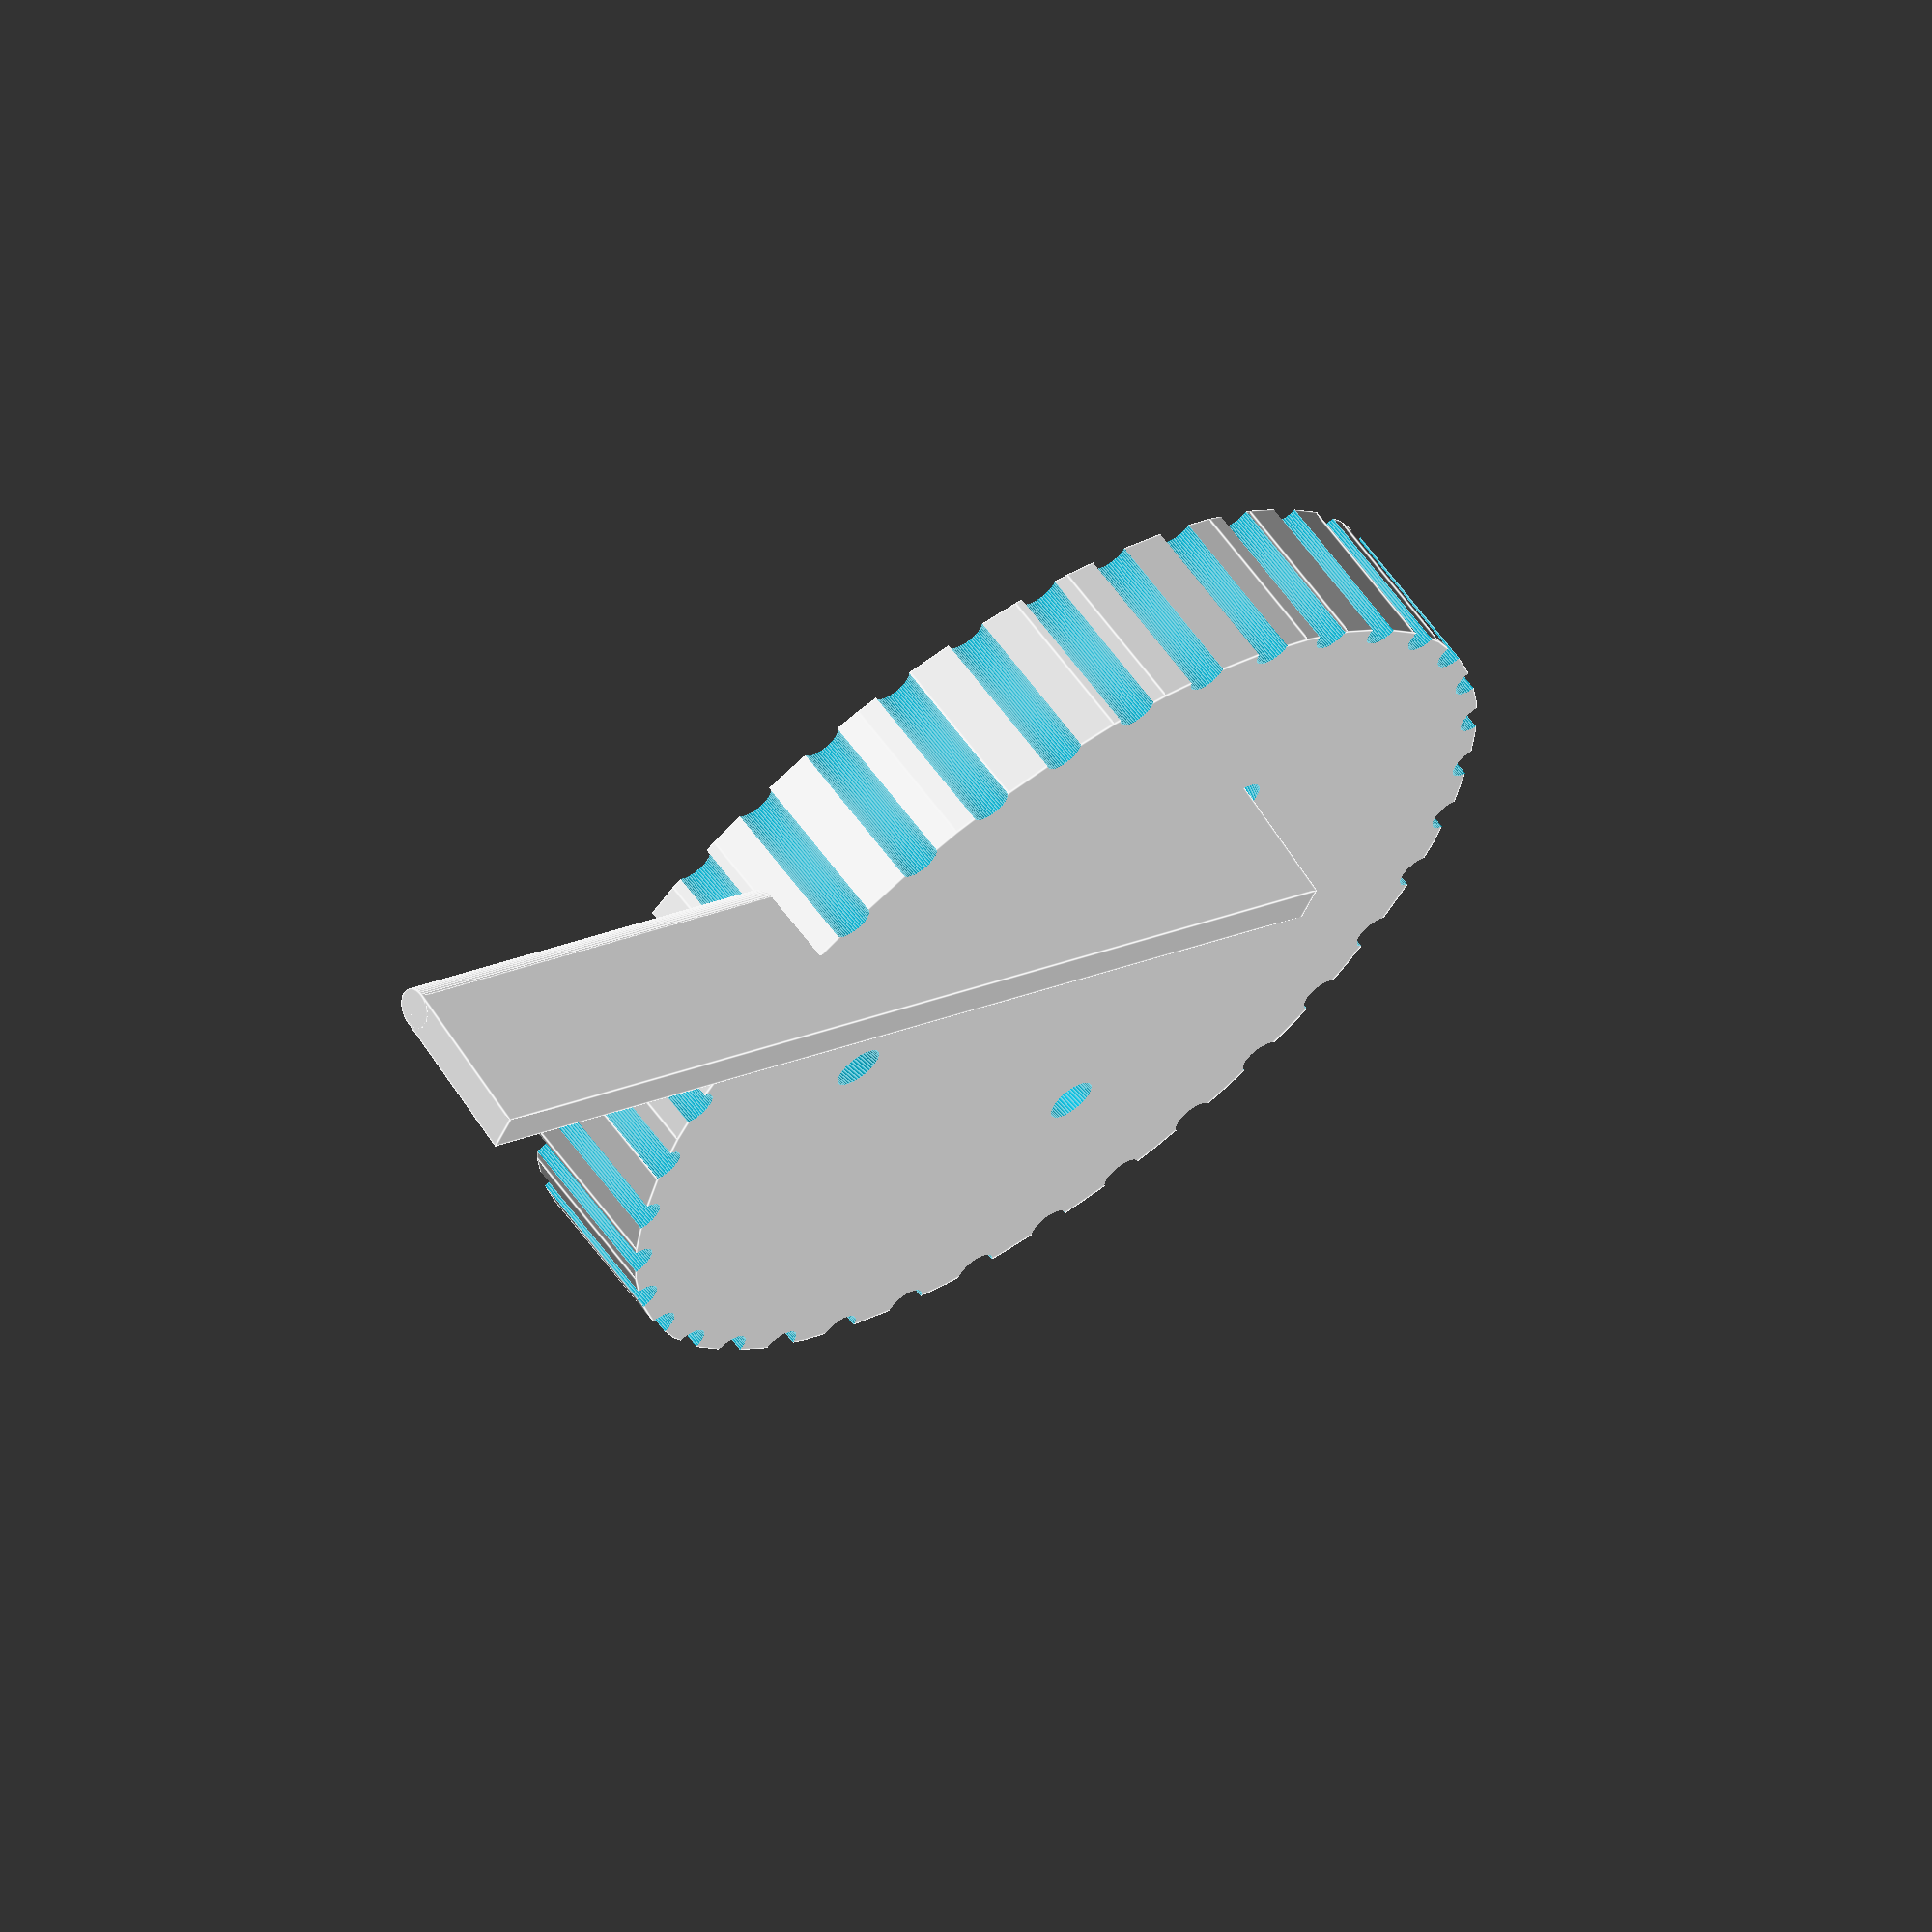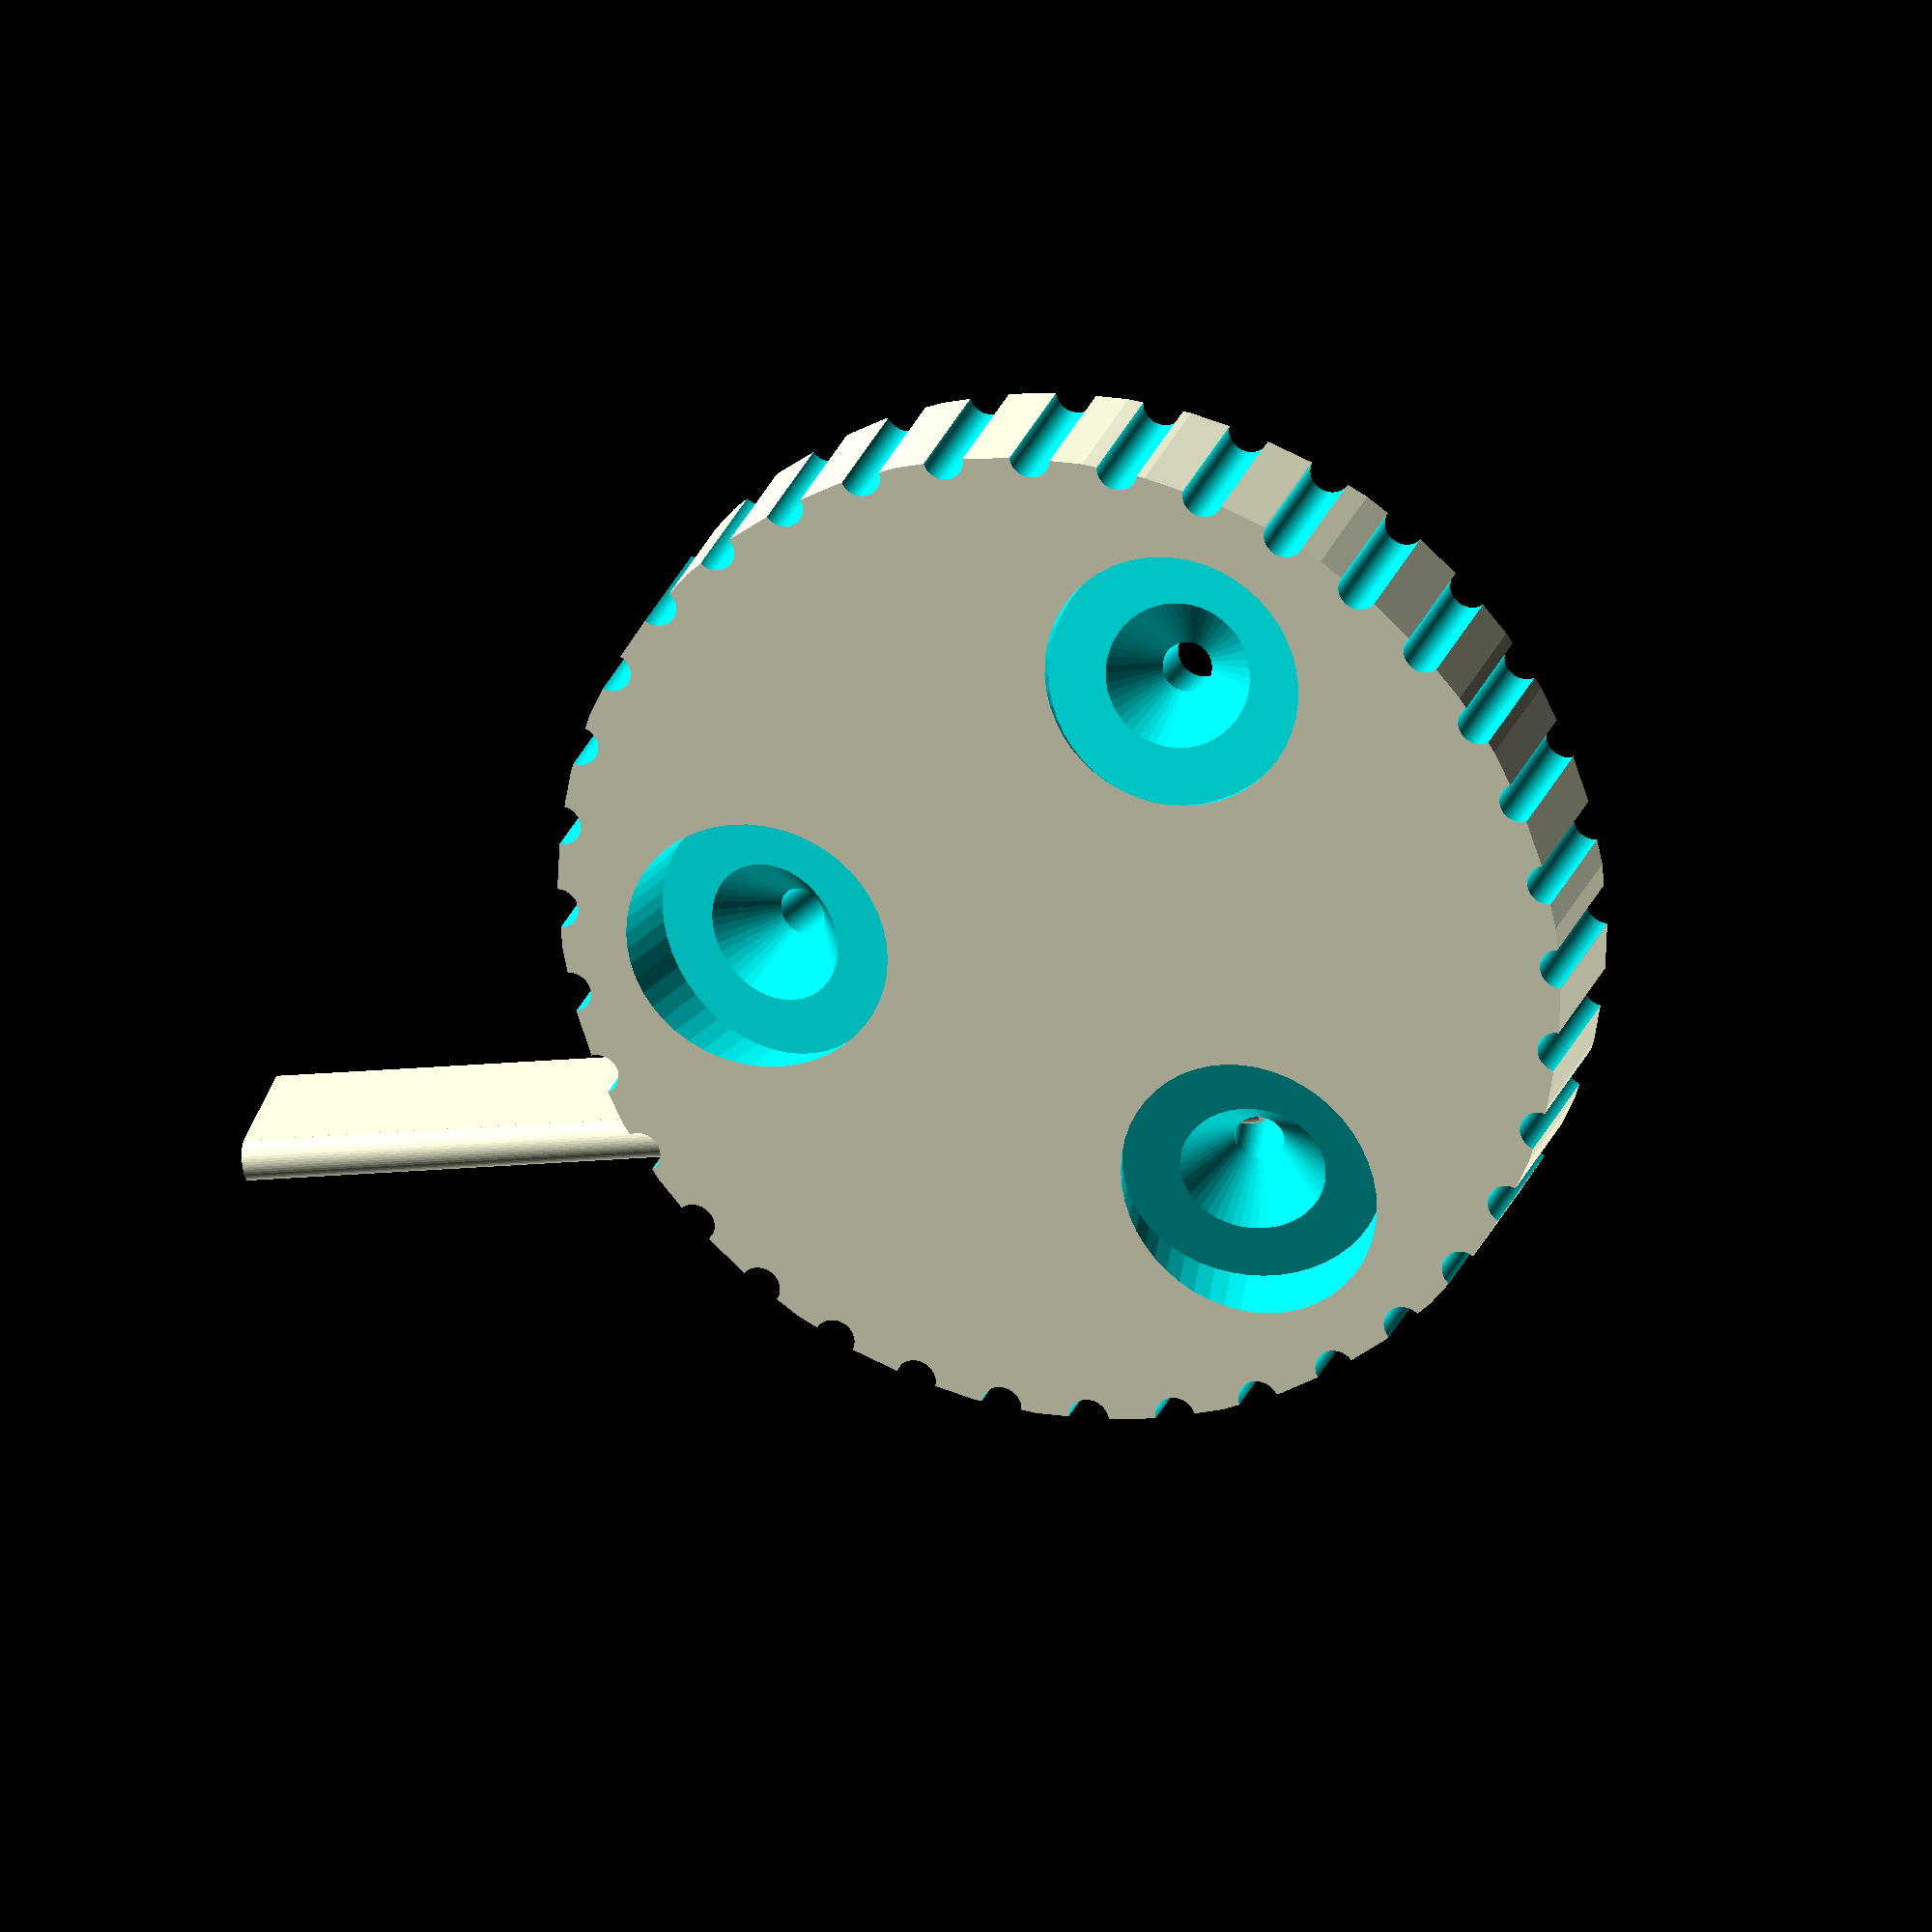
<openscad>
$fn=50;


union() {
	difference() {
		difference() {
			difference() {
				rotate(a = 5.0000000000) {
					rotate(a = 10.0000000000) {
						difference() {
							rotate(a = 10.0000000000) {
								difference() {
									rotate(a = 10.0000000000) {
										difference() {
											rotate(a = 10.0000000000) {
												difference() {
													rotate(a = 10.0000000000) {
														difference() {
															rotate(a = 10.0000000000) {
																difference() {
																	rotate(a = 10.0000000000) {
																		difference() {
																			rotate(a = 10.0000000000) {
																				difference() {
																					rotate(a = 10.0000000000) {
																						difference() {
																							rotate(a = 10.0000000000) {
																								difference() {
																									rotate(a = 10.0000000000) {
																										difference() {
																											rotate(a = 10.0000000000) {
																												difference() {
																													rotate(a = 10.0000000000) {
																														difference() {
																															rotate(a = 10.0000000000) {
																																difference() {
																																	rotate(a = 10.0000000000) {
																																		difference() {
																																			rotate(a = 10.0000000000) {
																																				difference() {
																																					rotate(a = 10.0000000000) {
																																						difference() {
																																							rotate(a = 10.0000000000) {
																																								difference() {
																																									rotate(a = 10.0000000000) {
																																										difference() {
																																											rotate(a = 10.0000000000) {
																																												difference() {
																																													rotate(a = 10.0000000000) {
																																														difference() {
																																															rotate(a = 10.0000000000) {
																																																difference() {
																																																	rotate(a = 10.0000000000) {
																																																		difference() {
																																																			rotate(a = 10.0000000000) {
																																																				difference() {
																																																					rotate(a = 10.0000000000) {
																																																						difference() {
																																																							rotate(a = 10.0000000000) {
																																																								difference() {
																																																									rotate(a = 10.0000000000) {
																																																										difference() {
																																																											rotate(a = 10.0000000000) {
																																																												difference() {
																																																													rotate(a = 10.0000000000) {
																																																														difference() {
																																																															rotate(a = 10.0000000000) {
																																																																difference() {
																																																																	rotate(a = 10.0000000000) {
																																																																		difference() {
																																																																			rotate(a = 10.0000000000) {
																																																																				difference() {
																																																																					rotate(a = 10.0000000000) {
																																																																						difference() {
																																																																							rotate(a = 10.0000000000) {
																																																																								difference() {
																																																																									rotate(a = 10.0000000000) {
																																																																										difference() {
																																																																											rotate(a = 10.0000000000) {
																																																																												difference() {
																																																																													cylinder(h = 8.0000000000, r = 25.0000000000);
																																																																													translate(v = [0, 0, -0.5000000000]) {
																																																																														translate(v = [-25.0000000000, 0, 0]) {
																																																																															cylinder(h = 9.0000000000, r = 1.0000000000);
																																																																														}
																																																																													}
																																																																												}
																																																																											}
																																																																											translate(v = [0, 0, -0.5000000000]) {
																																																																												translate(v = [-25.0000000000, 0, 0]) {
																																																																													cylinder(h = 9.0000000000, r = 1.0000000000);
																																																																												}
																																																																											}
																																																																										}
																																																																									}
																																																																									translate(v = [0, 0, -0.5000000000]) {
																																																																										translate(v = [-25.0000000000, 0, 0]) {
																																																																											cylinder(h = 9.0000000000, r = 1.0000000000);
																																																																										}
																																																																									}
																																																																								}
																																																																							}
																																																																							translate(v = [0, 0, -0.5000000000]) {
																																																																								translate(v = [-25.0000000000, 0, 0]) {
																																																																									cylinder(h = 9.0000000000, r = 1.0000000000);
																																																																								}
																																																																							}
																																																																						}
																																																																					}
																																																																					translate(v = [0, 0, -0.5000000000]) {
																																																																						translate(v = [-25.0000000000, 0, 0]) {
																																																																							cylinder(h = 9.0000000000, r = 1.0000000000);
																																																																						}
																																																																					}
																																																																				}
																																																																			}
																																																																			translate(v = [0, 0, -0.5000000000]) {
																																																																				translate(v = [-25.0000000000, 0, 0]) {
																																																																					cylinder(h = 9.0000000000, r = 1.0000000000);
																																																																				}
																																																																			}
																																																																		}
																																																																	}
																																																																	translate(v = [0, 0, -0.5000000000]) {
																																																																		translate(v = [-25.0000000000, 0, 0]) {
																																																																			cylinder(h = 9.0000000000, r = 1.0000000000);
																																																																		}
																																																																	}
																																																																}
																																																															}
																																																															translate(v = [0, 0, -0.5000000000]) {
																																																																translate(v = [-25.0000000000, 0, 0]) {
																																																																	cylinder(h = 9.0000000000, r = 1.0000000000);
																																																																}
																																																															}
																																																														}
																																																													}
																																																													translate(v = [0, 0, -0.5000000000]) {
																																																														translate(v = [-25.0000000000, 0, 0]) {
																																																															cylinder(h = 9.0000000000, r = 1.0000000000);
																																																														}
																																																													}
																																																												}
																																																											}
																																																											translate(v = [0, 0, -0.5000000000]) {
																																																												translate(v = [-25.0000000000, 0, 0]) {
																																																													cylinder(h = 9.0000000000, r = 1.0000000000);
																																																												}
																																																											}
																																																										}
																																																									}
																																																									translate(v = [0, 0, -0.5000000000]) {
																																																										translate(v = [-25.0000000000, 0, 0]) {
																																																											cylinder(h = 9.0000000000, r = 1.0000000000);
																																																										}
																																																									}
																																																								}
																																																							}
																																																							translate(v = [0, 0, -0.5000000000]) {
																																																								translate(v = [-25.0000000000, 0, 0]) {
																																																									cylinder(h = 9.0000000000, r = 1.0000000000);
																																																								}
																																																							}
																																																						}
																																																					}
																																																					translate(v = [0, 0, -0.5000000000]) {
																																																						translate(v = [-25.0000000000, 0, 0]) {
																																																							cylinder(h = 9.0000000000, r = 1.0000000000);
																																																						}
																																																					}
																																																				}
																																																			}
																																																			translate(v = [0, 0, -0.5000000000]) {
																																																				translate(v = [-25.0000000000, 0, 0]) {
																																																					cylinder(h = 9.0000000000, r = 1.0000000000);
																																																				}
																																																			}
																																																		}
																																																	}
																																																	translate(v = [0, 0, -0.5000000000]) {
																																																		translate(v = [-25.0000000000, 0, 0]) {
																																																			cylinder(h = 9.0000000000, r = 1.0000000000);
																																																		}
																																																	}
																																																}
																																															}
																																															translate(v = [0, 0, -0.5000000000]) {
																																																translate(v = [-25.0000000000, 0, 0]) {
																																																	cylinder(h = 9.0000000000, r = 1.0000000000);
																																																}
																																															}
																																														}
																																													}
																																													translate(v = [0, 0, -0.5000000000]) {
																																														translate(v = [-25.0000000000, 0, 0]) {
																																															cylinder(h = 9.0000000000, r = 1.0000000000);
																																														}
																																													}
																																												}
																																											}
																																											translate(v = [0, 0, -0.5000000000]) {
																																												translate(v = [-25.0000000000, 0, 0]) {
																																													cylinder(h = 9.0000000000, r = 1.0000000000);
																																												}
																																											}
																																										}
																																									}
																																									translate(v = [0, 0, -0.5000000000]) {
																																										translate(v = [-25.0000000000, 0, 0]) {
																																											cylinder(h = 9.0000000000, r = 1.0000000000);
																																										}
																																									}
																																								}
																																							}
																																							translate(v = [0, 0, -0.5000000000]) {
																																								translate(v = [-25.0000000000, 0, 0]) {
																																									cylinder(h = 9.0000000000, r = 1.0000000000);
																																								}
																																							}
																																						}
																																					}
																																					translate(v = [0, 0, -0.5000000000]) {
																																						translate(v = [-25.0000000000, 0, 0]) {
																																							cylinder(h = 9.0000000000, r = 1.0000000000);
																																						}
																																					}
																																				}
																																			}
																																			translate(v = [0, 0, -0.5000000000]) {
																																				translate(v = [-25.0000000000, 0, 0]) {
																																					cylinder(h = 9.0000000000, r = 1.0000000000);
																																				}
																																			}
																																		}
																																	}
																																	translate(v = [0, 0, -0.5000000000]) {
																																		translate(v = [-25.0000000000, 0, 0]) {
																																			cylinder(h = 9.0000000000, r = 1.0000000000);
																																		}
																																	}
																																}
																															}
																															translate(v = [0, 0, -0.5000000000]) {
																																translate(v = [-25.0000000000, 0, 0]) {
																																	cylinder(h = 9.0000000000, r = 1.0000000000);
																																}
																															}
																														}
																													}
																													translate(v = [0, 0, -0.5000000000]) {
																														translate(v = [-25.0000000000, 0, 0]) {
																															cylinder(h = 9.0000000000, r = 1.0000000000);
																														}
																													}
																												}
																											}
																											translate(v = [0, 0, -0.5000000000]) {
																												translate(v = [-25.0000000000, 0, 0]) {
																													cylinder(h = 9.0000000000, r = 1.0000000000);
																												}
																											}
																										}
																									}
																									translate(v = [0, 0, -0.5000000000]) {
																										translate(v = [-25.0000000000, 0, 0]) {
																											cylinder(h = 9.0000000000, r = 1.0000000000);
																										}
																									}
																								}
																							}
																							translate(v = [0, 0, -0.5000000000]) {
																								translate(v = [-25.0000000000, 0, 0]) {
																									cylinder(h = 9.0000000000, r = 1.0000000000);
																								}
																							}
																						}
																					}
																					translate(v = [0, 0, -0.5000000000]) {
																						translate(v = [-25.0000000000, 0, 0]) {
																							cylinder(h = 9.0000000000, r = 1.0000000000);
																						}
																					}
																				}
																			}
																			translate(v = [0, 0, -0.5000000000]) {
																				translate(v = [-25.0000000000, 0, 0]) {
																					cylinder(h = 9.0000000000, r = 1.0000000000);
																				}
																			}
																		}
																	}
																	translate(v = [0, 0, -0.5000000000]) {
																		translate(v = [-25.0000000000, 0, 0]) {
																			cylinder(h = 9.0000000000, r = 1.0000000000);
																		}
																	}
																}
															}
															translate(v = [0, 0, -0.5000000000]) {
																translate(v = [-25.0000000000, 0, 0]) {
																	cylinder(h = 9.0000000000, r = 1.0000000000);
																}
															}
														}
													}
													translate(v = [0, 0, -0.5000000000]) {
														translate(v = [-25.0000000000, 0, 0]) {
															cylinder(h = 9.0000000000, r = 1.0000000000);
														}
													}
												}
											}
											translate(v = [0, 0, -0.5000000000]) {
												translate(v = [-25.0000000000, 0, 0]) {
													cylinder(h = 9.0000000000, r = 1.0000000000);
												}
											}
										}
									}
									translate(v = [0, 0, -0.5000000000]) {
										translate(v = [-25.0000000000, 0, 0]) {
											cylinder(h = 9.0000000000, r = 1.0000000000);
										}
									}
								}
							}
							translate(v = [0, 0, -0.5000000000]) {
								translate(v = [-25.0000000000, 0, 0]) {
									cylinder(h = 9.0000000000, r = 1.0000000000);
								}
							}
						}
					}
				}
				translate(v = [8.7000000000, 0, 0]) {
					rotate(a = -15.0000000000, v = [0, 1, 0]) {
						translate(v = [6.3000000000, 0, -8.0000000000]) {
							union() {
								union() {
									cylinder(h = 8.0000000000, r = 6.3000000000);
									translate(v = [0, 0, 7.9000000000]) {
										cylinder(r1 = 3.6000000000, r2 = 0.9000000000, h = 3.0000000000);
									}
								}
								translate(v = [0, 0, 8.0000000000]) {
									cylinder(h = 36.0000000000, r = 1.2000000000);
								}
							}
						}
					}
				}
			}
			rotate(a = 120) {
				translate(v = [8.7000000000, 0, 0]) {
					rotate(a = -15.0000000000, v = [0, 1, 0]) {
						translate(v = [6.3000000000, 0, -8.0000000000]) {
							union() {
								union() {
									cylinder(h = 8.0000000000, r = 6.3000000000);
									translate(v = [0, 0, 7.9000000000]) {
										cylinder(r1 = 3.6000000000, r2 = 0.9000000000, h = 3.0000000000);
									}
								}
								translate(v = [0, 0, 8.0000000000]) {
									cylinder(h = 36.0000000000, r = 1.2000000000);
								}
							}
						}
					}
				}
			}
		}
		rotate(a = 240) {
			translate(v = [8.7000000000, 0, 0]) {
				rotate(a = -15.0000000000, v = [0, 1, 0]) {
					translate(v = [6.3000000000, 0, -8.0000000000]) {
						union() {
							union() {
								cylinder(h = 8.0000000000, r = 6.3000000000);
								translate(v = [0, 0, 7.9000000000]) {
									cylinder(r1 = 3.6000000000, r2 = 0.9000000000, h = 3.0000000000);
								}
							}
							translate(v = [0, 0, 8.0000000000]) {
								cylinder(h = 36.0000000000, r = 1.2000000000);
							}
						}
					}
				}
			}
		}
	}
	translate(v = [13.1368003229, 0, 6.5000000000]) {
		rotate(a = 120) {
			rotate(a = 4.9718715682, v = [0, 1, 0]) {
				union() {
					translate(v = [0, -1.0000000000, 0]) {
						cube(size = [50.0000000000, 2.0000000000, 8.0000000000]);
					}
					rotate(a = 90, v = [0, 1, 0]) {
						cylinder(h = 50.0000000000, r = 1.0000000000);
					}
				}
			}
		}
	}
}

</openscad>
<views>
elev=296.1 azim=326.1 roll=323.7 proj=o view=edges
elev=156.1 azim=308.4 roll=343.8 proj=o view=solid
</views>
